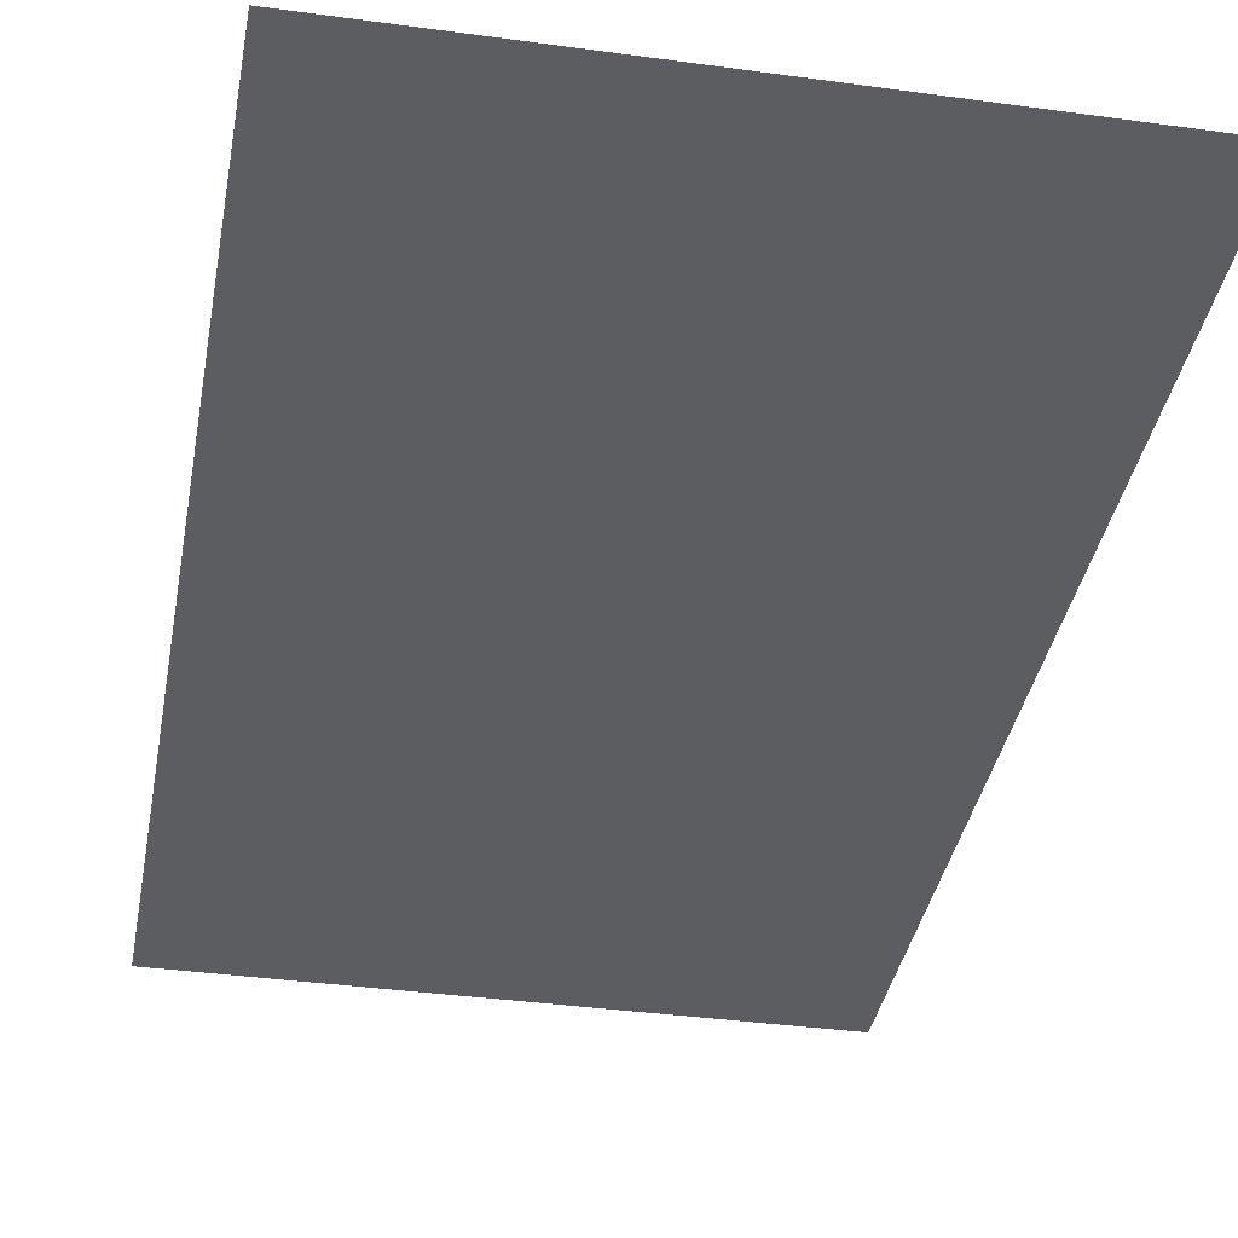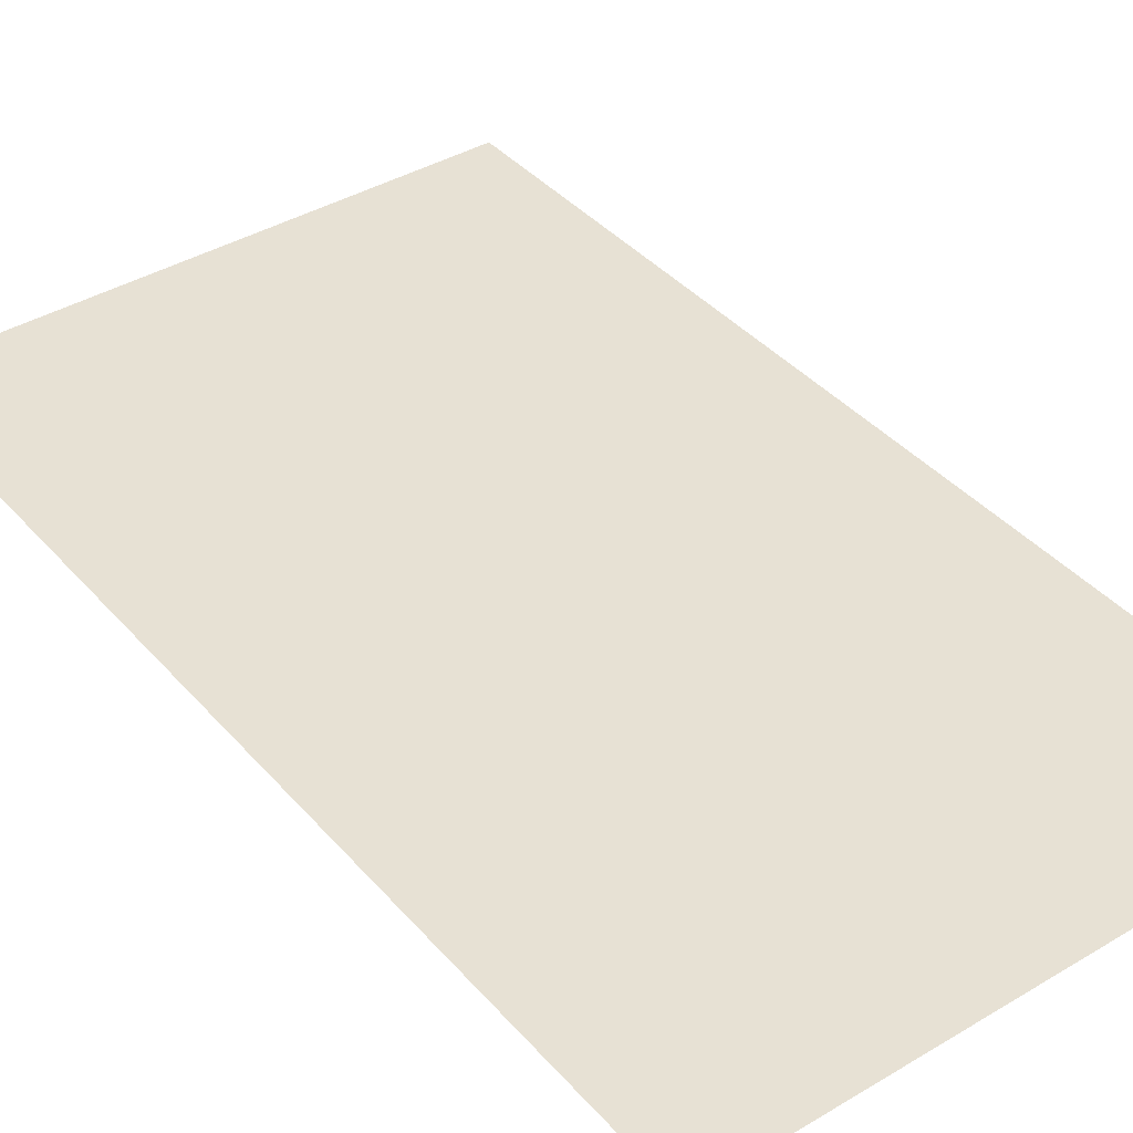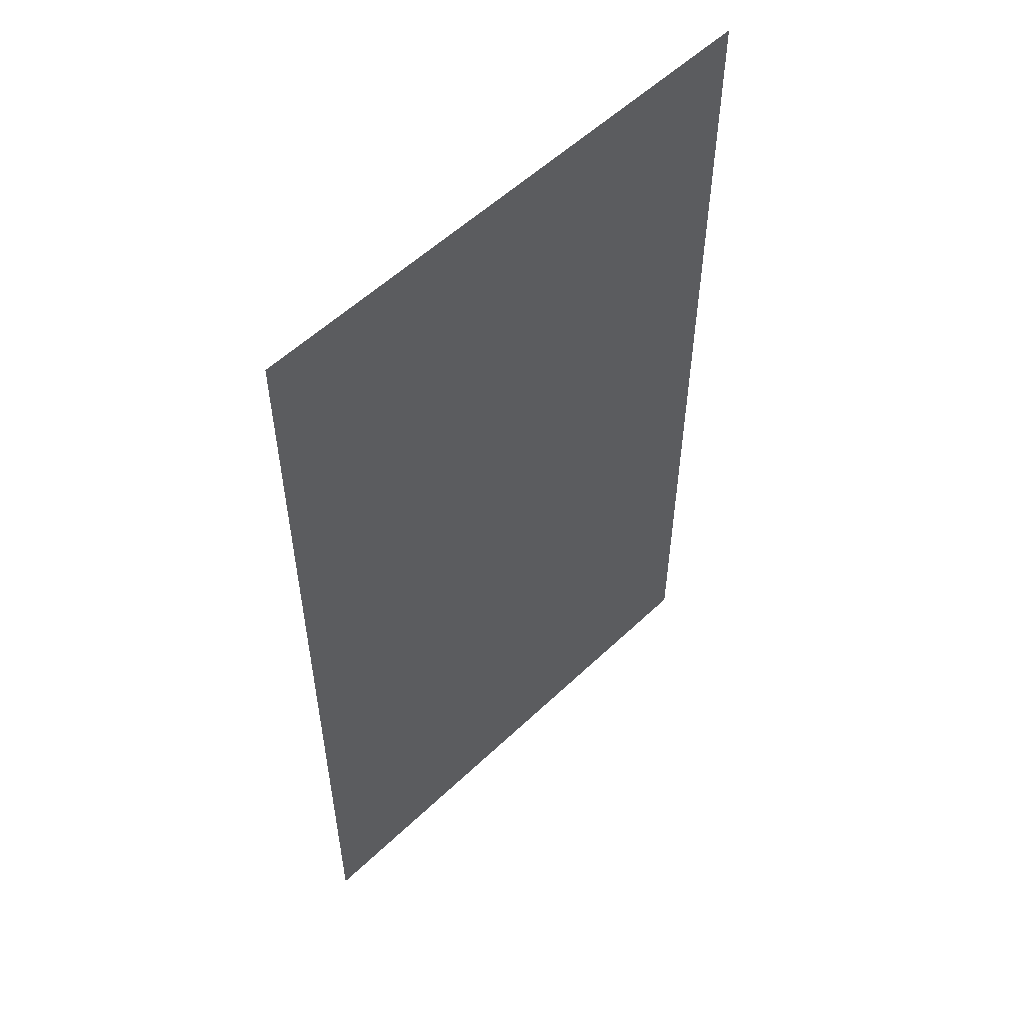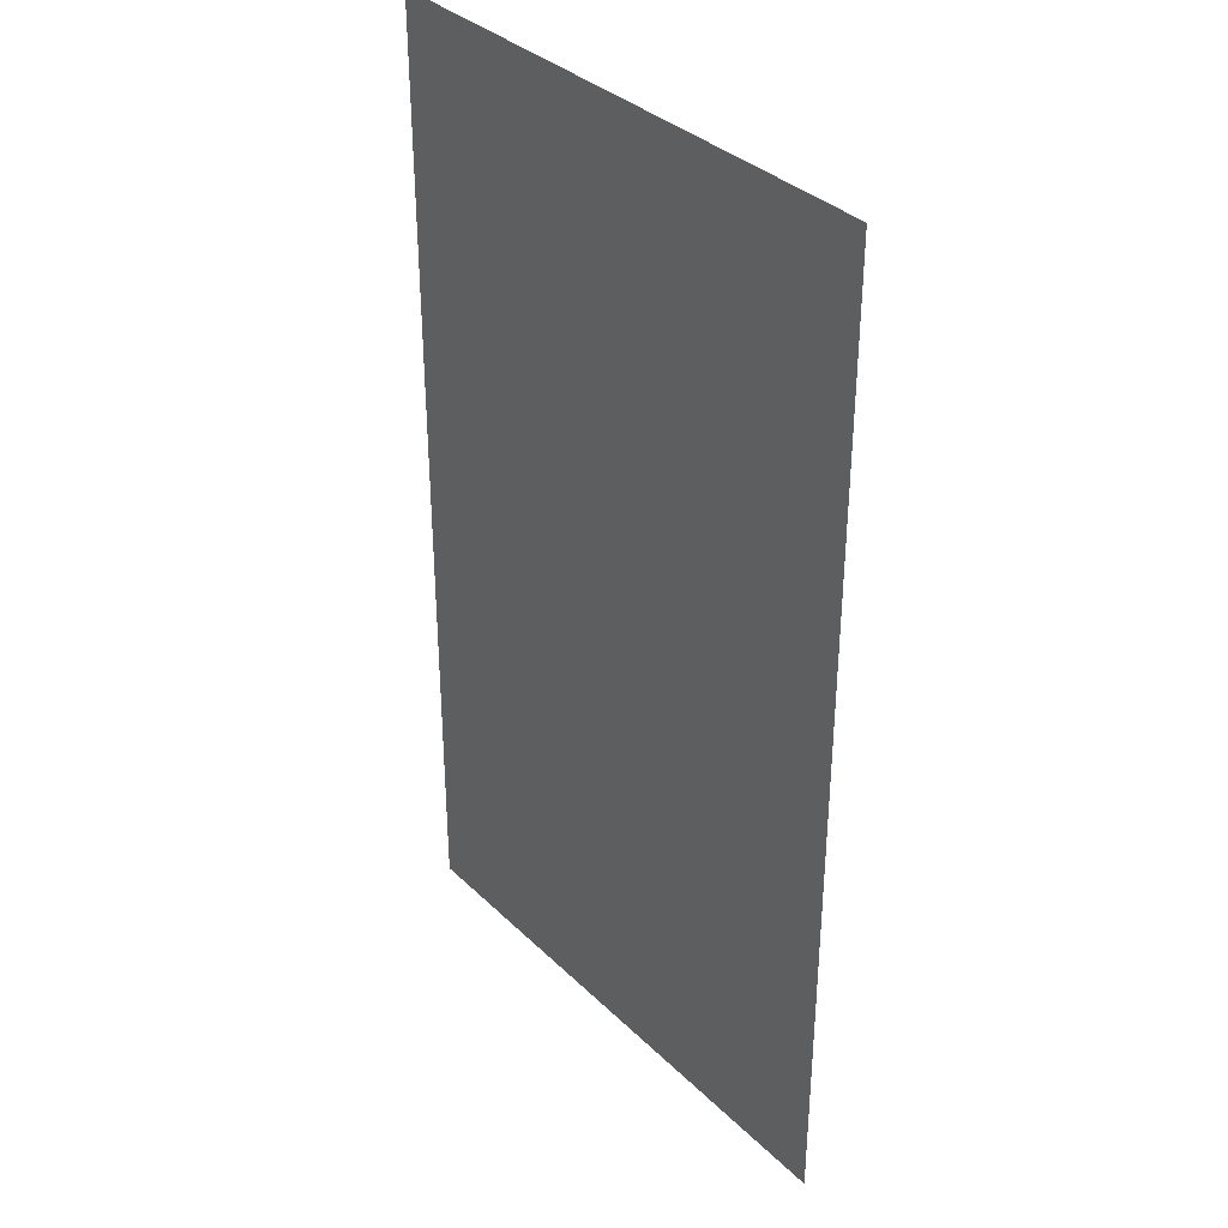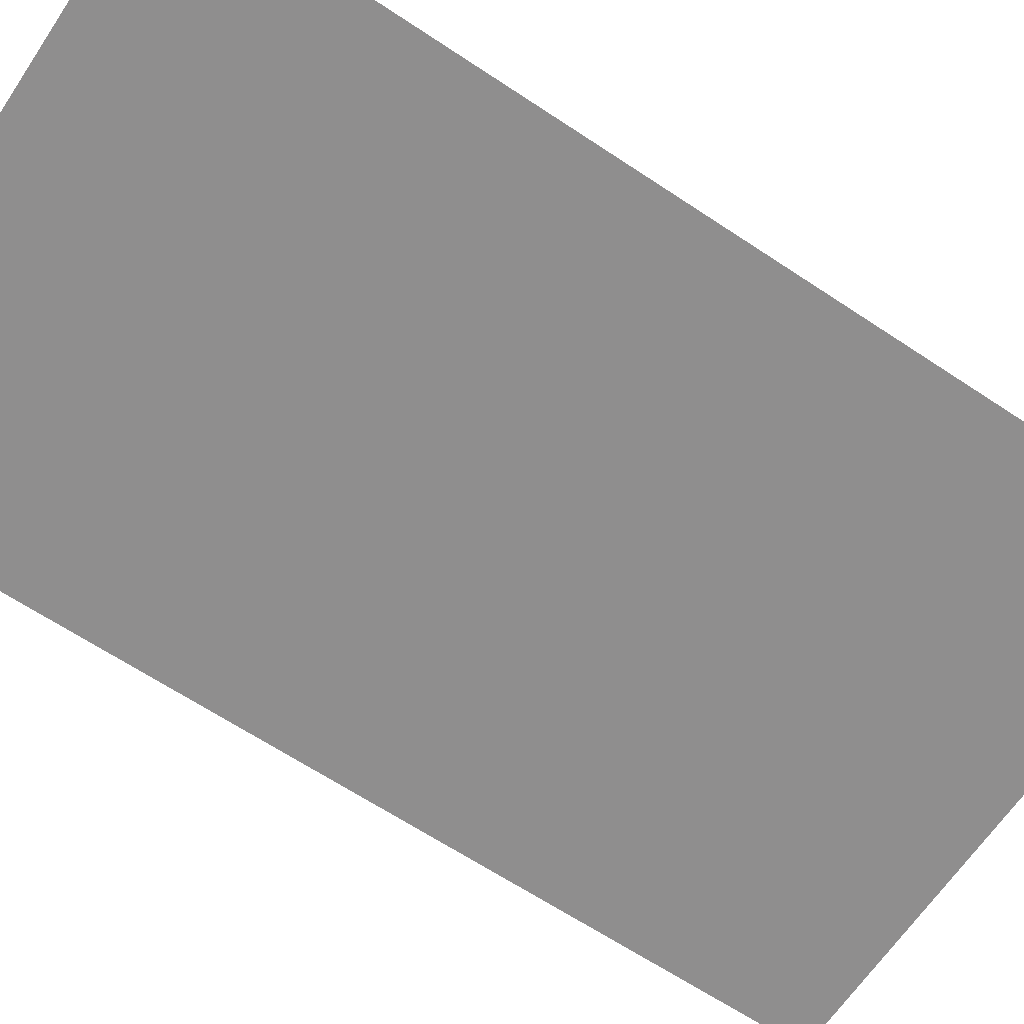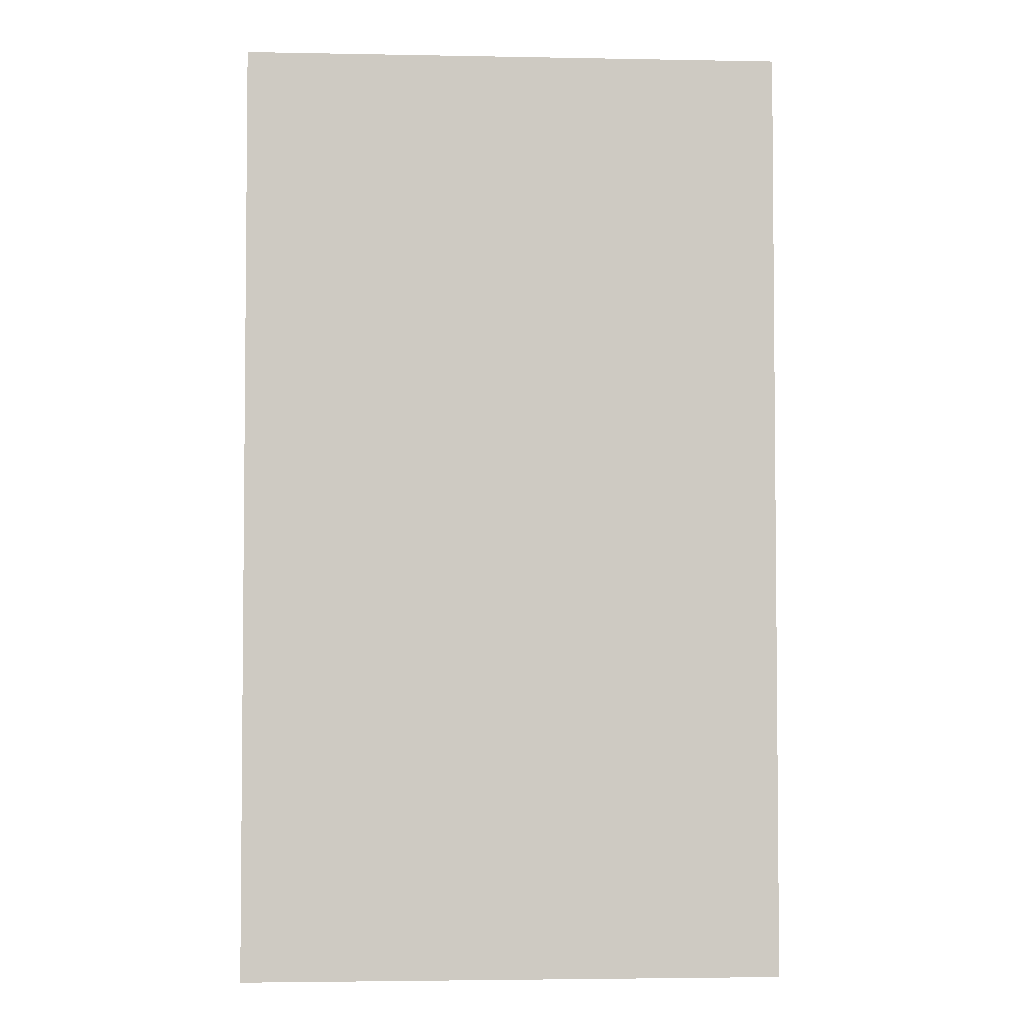
<metadata>
{"format":"obj","ext":"obj","renderer":"f3d","projection":"perspective","resolution":1024,"background":"white","views":[{"elev":-36.8,"azim":169.9,"up":"+Y"},{"elev":39.6,"azim":-36.6,"up":"+Y"},{"elev":55.3,"azim":-45.0,"up":"+Z"},{"elev":35.3,"azim":-128.6,"up":"+Z"},{"elev":-65.0,"azim":-123.8,"up":"+Y"},{"elev":-3.5,"azim":176.3,"up":"+Z"}]}
</metadata>
<code>
g m_dlc5_forestfloor_01
v -3.704 -8.223e-16 6.428
v -3.704 8.223e-16 -6.428
v 3.704 8.223e-16 -6.428
v 3.704 -8.223e-16 6.428
g m_dlc5_forestfloor_01_0
f 3 2 1
f 4 3 1

</code>
